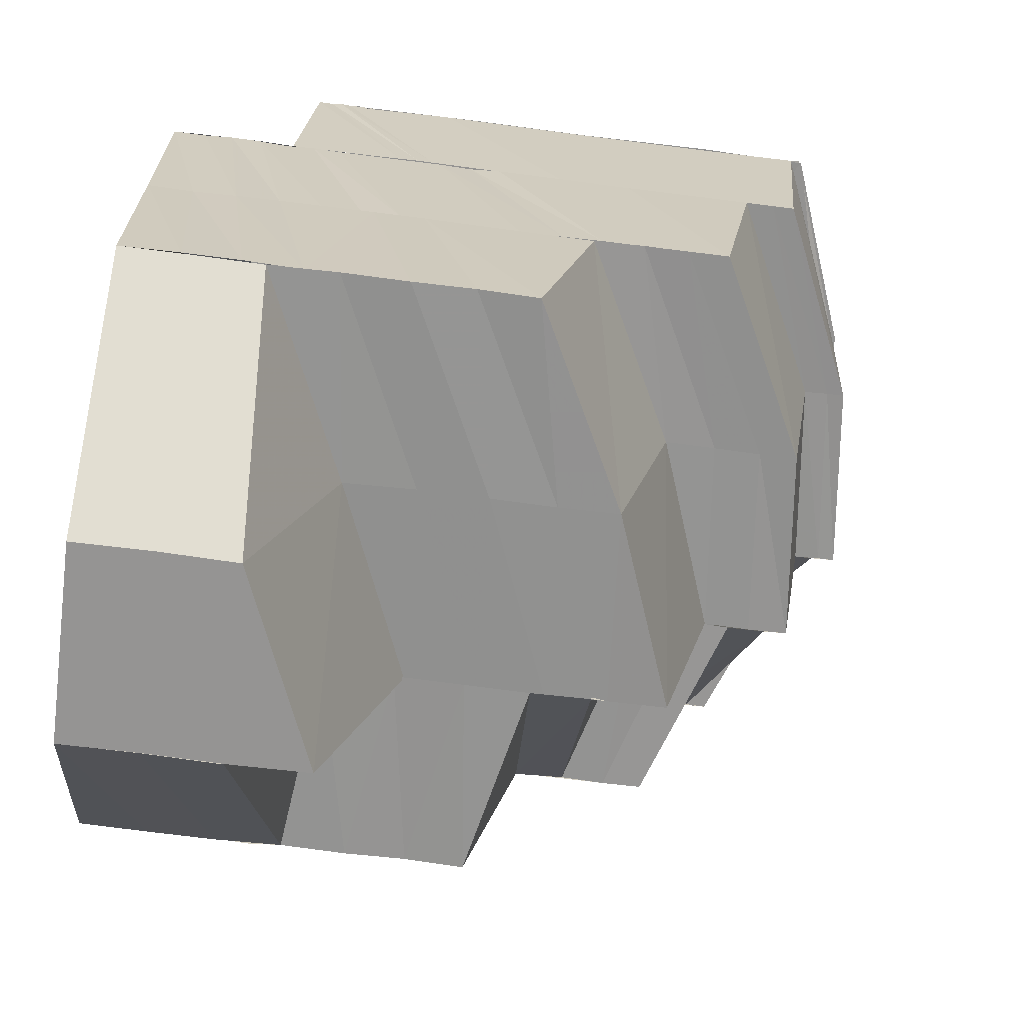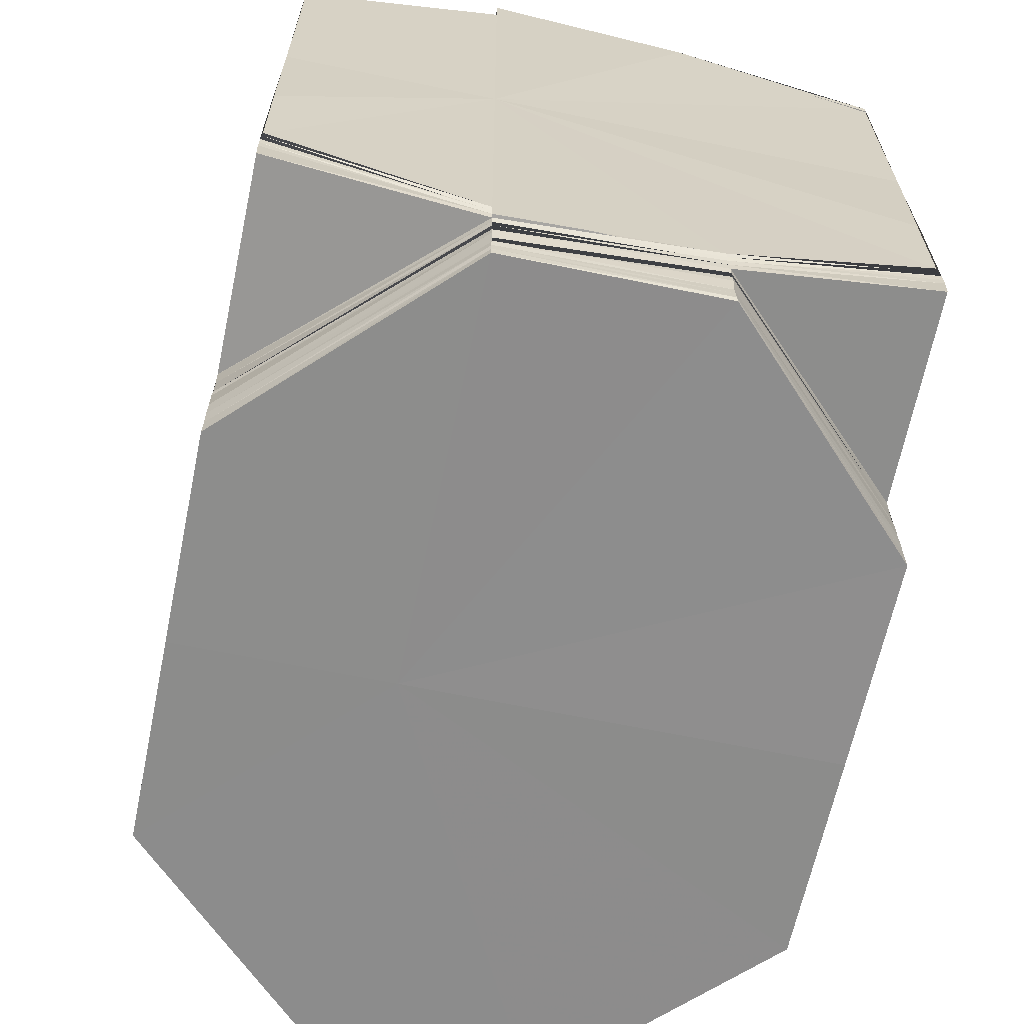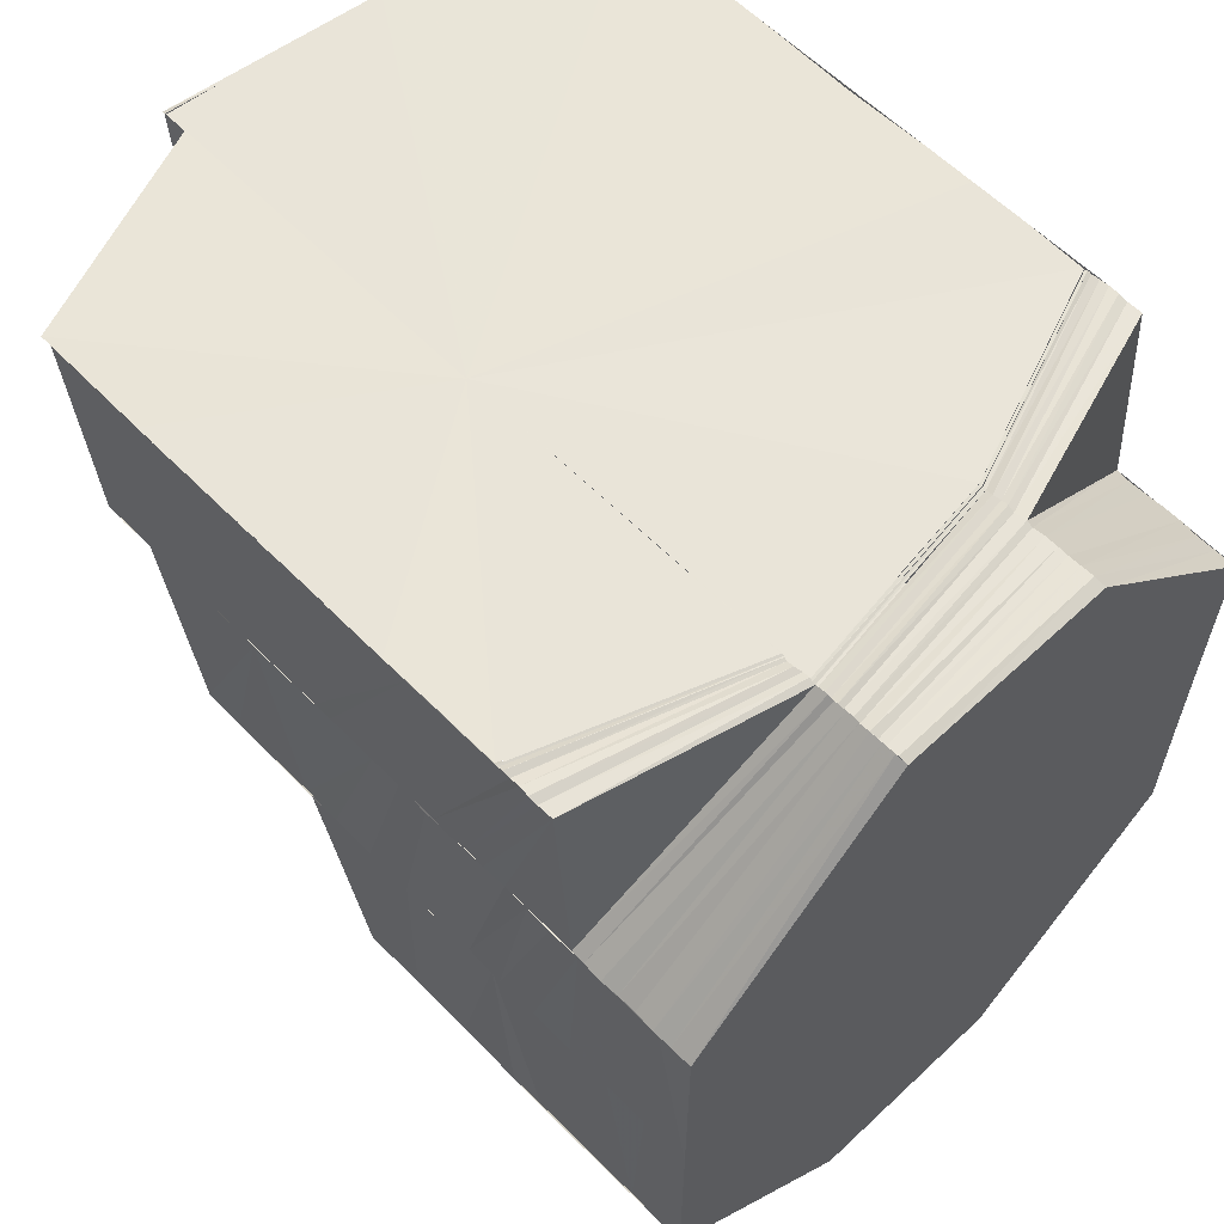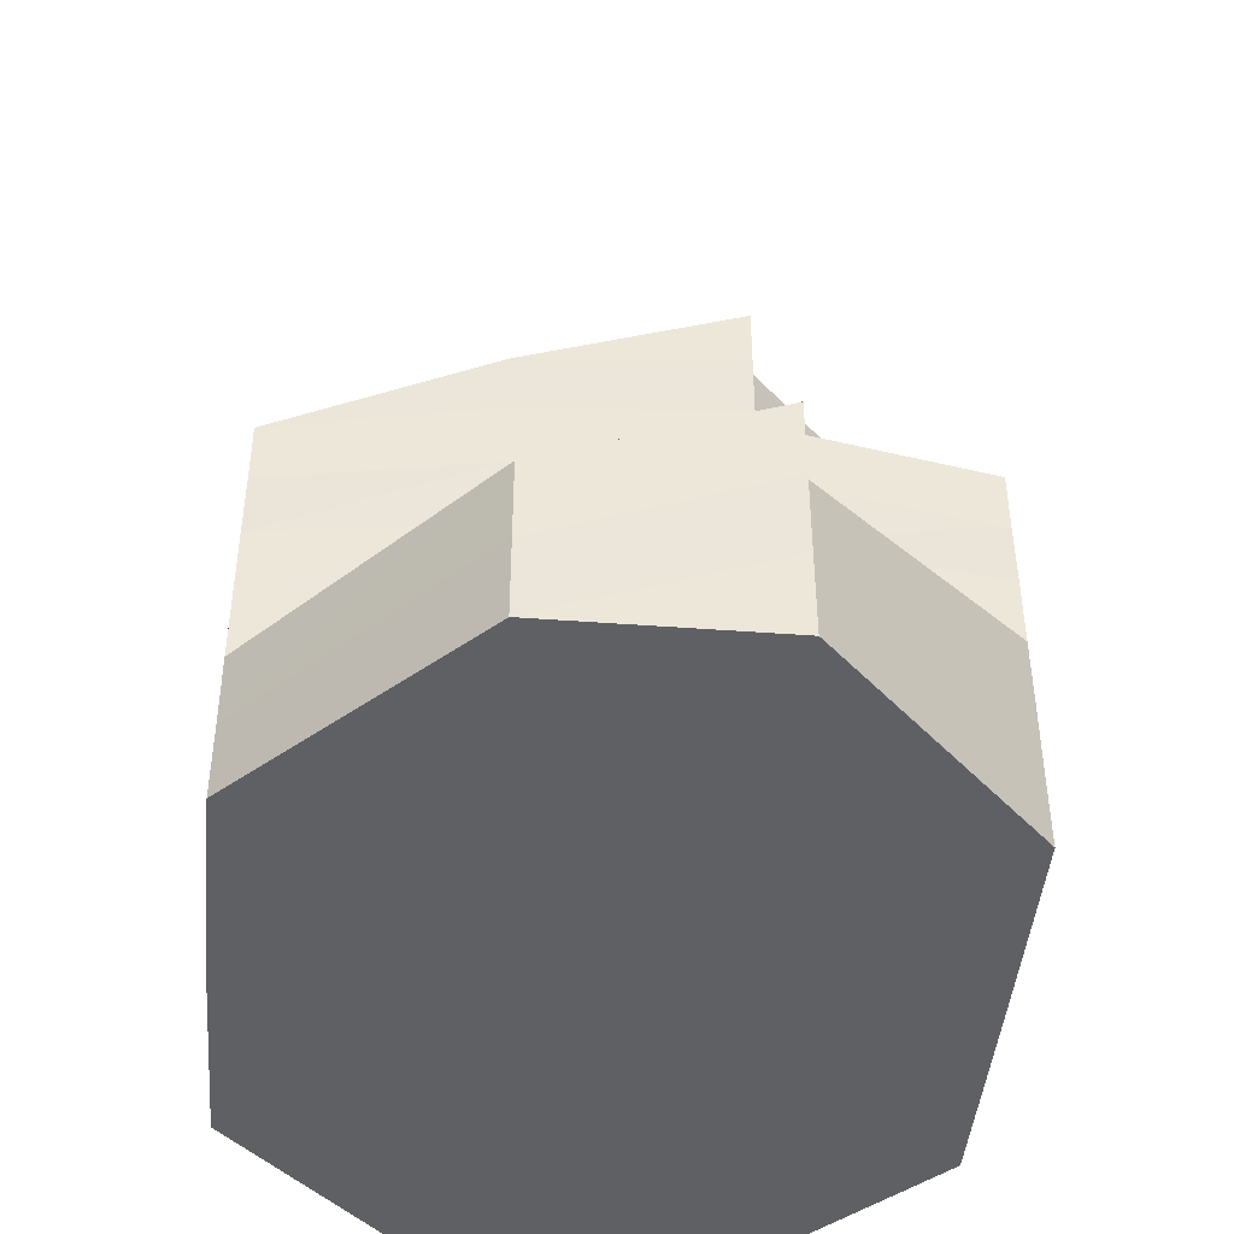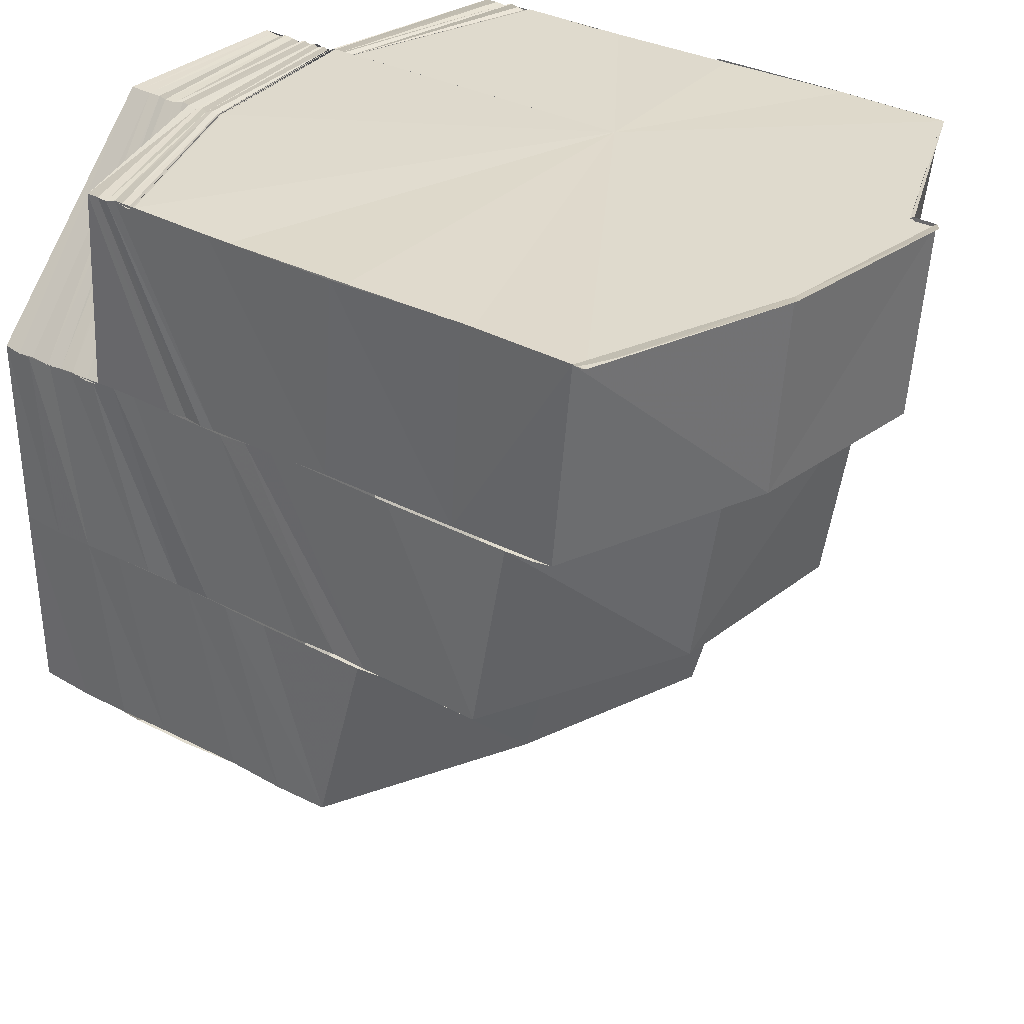
<metadata>
{"format":"obj","ext":"obj","renderer":"f3d","projection":"perspective","resolution":1024,"background":"white","views":[{"elev":-66.6,"azim":-97.3,"up":"+Y"},{"elev":-64.4,"azim":167.9,"up":"+Z"},{"elev":60.0,"azim":136.0,"up":"+Y"},{"elev":-44.1,"azim":-4.9,"up":"+Z"},{"elev":32.6,"azim":-53.7,"up":"+Y"}]}
</metadata>
<code>
o 3249
v 2234 1879 16.45
v 2234 1879 16.45
v 2234 1879 16.44
v 2234 1879 16.45
v 2234 1879 16.45
v 2234 1879 16.45
v 2234 1879 16.45
v 2234 1879 16.45
v 2234 1879 16.44
v 2234 1879 16.45
v 2234 1879 16.44
v 2234 1879 16.44
v 2234 1879 16.44
v 2234 1879 16.44
v 2234 1879 16.44
v 2234 1879 16.45
v 2234 1879 16.44
v 2234 1879 16.44
v 2234 1879 16.44
v 2234 1879 16.44
v 2234 1879 16.44
v 2234 1879 16.44
v 2234 1879 16.44
v 2234 1879 16.45
v 2234 1879 16.45
v 2234 1879 16.44
v 2234 1879 16.44
v 2234 1879 16.44
v 2234 1879 16.45
v 2234 1879 16.44
v 2234 1879 16.43
v 2234 1879 16.43
v 2234 1879 16.42
v 2234 1879 16.42
v 2234 1879 16.42
v 2234 1879 16.42
v 2234 1879 16.42
v 2234 1879 16.42
v 2234 1879 16.42
v 2234 1879 16.42
v 2234 1879 16.42
v 2234 1879 16.42
v 2234 1879 16.42
v 2234 1879 16.42
v 2234 1879 16.42
v 2234 1879 16.41
v 2234 1879 16.41
v 2234 1879 16.42
v 2234 1879 16.41
v 2234 1879 16.41
v 2234 1879 16.41
v 2234 1879 16.41
v 2234 1879 16.41
v 2234 1879 16.41
v 2234 1879 16.41
v 2234 1879 16.41
v 2234 1879 16.41
v 2234 1879 16.41
v 2234 1879 16.41
v 2234 1879 16.41
v 2234 1879 16.41
v 2234 1879 16.41
v 2234 1879 16.41
v 2234 1879 16.41
v 2234 1879 16.41
v 2234 1879 16.41
v 2234 1879 16.41
v 2234 1879 16.41
v 2234 1879 16.41
v 2234 1879 16.41
v 2234 1879 16.41
v 2234 1879 16.41
v 2234 1879 16.41
v 2234 1879 16.41
v 2234 1879 16.41
v 2234 1879 16.41
v 2234 1879 16.41
v 2234 1879 16.41
v 2234 1879 16.41
v 2234 1879 16.41
v 2234 1879 16.41
v 2234 1879 16.41
v 2234 1879 16.41
v 2234 1879 16.41
v 2234 1879 16.41
v 2234 1879 16.41
v 2234 1879 16.41
v 2234 1879 16.41
v 2234 1879 16.41
v 2234 1879 16.41
v 2234 1879 16.41
v 2234 1879 16.41
v 2234 1879 16.41
v 2234 1879 16.41
v 2234 1879 16.41
v 2234 1879 16.41
v 2234 1879 16.42
v 2234 1879 16.41
v 2234 1879 16.42
v 2234 1879 16.42
v 2234 1879 16.42
v 2234 1879 16.42
v 2234 1879 16.42
v 2234 1879 16.42
v 2234 1879 16.42
v 2234 1879 16.42
v 2234 1879 16.42
v 2234 1879 16.42
v 2234 1879 16.42
v 2234 1879 16.42
v 2234 1879 16.42
v 2234 1879 16.42
v 2234 1879 16.41
v 2234 1879 16.41
v 2234 1879 16.41
v 2234 1879 16.41
v 2234 1879 16.42
v 2234 1879 16.42
v 2234 1879 16.42
v 2234 1879 16.42
v 2234 1879 16.42
v 2234 1879 16.41
v 2234 1879 16.42
v 2234 1879 16.41
v 2234 1879 16.42
v 2234 1879 16.42
v 2234 1879 16.43
v 2234 1879 16.43
v 2234 1879 16.42
v 2234 1879 16.43
v 2234 1879 16.43
v 2234 1879 16.44
v 2234 1879 16.43
v 2234 1879 16.44
v 2234 1879 16.44
v 2234 1879 16.44
v 2234 1879 16.44
v 2234 1879 16.44
v 2234 1879 16.44
v 2234 1879 16.44
v 2234 1879 16.44
v 2234 1879 16.44
v 2234 1879 16.44
v 2234 1879 16.44
v 2234 1879 16.44
v 2234 1879 16.44
v 2234 1879 16.44
v 2234 1879 16.44
v 2234 1879 16.44
v 2234 1879 16.44
v 2234 1879 16.44
v 2234 1879 16.43
v 2234 1879 16.43
v 2234 1879 16.43
v 2234 1879 16.43
v 2234 1879 16.43
v 2234 1879 16.43
v 2234 1879 16.43
v 2234 1879 16.43
v 2234 1879 16.42
v 2234 1879 16.44
v 2234 1879 16.43
v 2234 1879 16.43
v 2234 1879 16.42
v 2234 1879 16.43
v 2234 1879 16.43
v 2234 1879 16.43
v 2234 1879 16.43
v 2234 1879 16.43
v 2234 1879 16.43
v 2234 1879 16.44
v 2234 1879 16.43
v 2234 1879 16.43
v 2234 1879 16.43
v 2234 1879 16.42
v 2234 1879 16.44
v 2234 1879 16.44
v 2234 1879 16.44
v 2234 1879 16.44
v 2234 1879 16.43
v 2234 1879 16.44
v 2234 1879 16.42
v 2234 1879 16.42
v 2234 1879 16.42
v 2234 1879 16.42
v 2234 1879 16.42
v 2234 1879 16.41
v 2234 1879 16.43
v 2234 1879 16.42
v 2234 1879 16.41
v 2234 1879 16.41
v 2234 1879 16.42
v 2234 1879 16.42
v 2234 1879 16.41
v 2234 1879 16.42
v 2234 1879 16.41
v 2234 1879 16.41
v 2234 1879 16.41
v 2234 1879 16.42
v 2234 1879 16.42
v 2234 1879 16.42
v 2234 1879 16.42
v 2234 1879 16.42
v 2234 1879 16.42
v 2234 1879 16.42
v 2234 1879 16.42
v 2234 1879 16.42
v 2234 1879 16.41
v 2234 1879 16.41
v 2234 1879 16.41
v 2234 1879 16.41
v 2234 1879 16.42
v 2234 1879 16.42
v 2234 1879 16.43
v 2234 1879 16.42
v 2234 1879 16.42
v 2234 1879 16.42
v 2234 1879 16.42
v 2234 1879 16.42
v 2234 1879 16.42
v 2234 1879 16.41
v 2234 1879 16.41
v 2234 1879 16.41
v 2234 1879 16.41
v 2234 1879 16.41
v 2234 1879 16.41
v 2234 1879 16.41
v 2234 1879 16.41
v 2234 1879 16.41
v 2234 1879 16.42
v 2234 1879 16.42
v 2234 1879 16.42
v 2234 1879 16.42
v 2234 1879 16.42
v 2234 1879 16.42
v 2234 1879 16.41
v 2234 1879 16.41
v 2234 1879 16.41
v 2234 1879 16.42
v 2234 1879 16.42
v 2234 1879 16.42
v 2234 1879 16.42
v 2234 1879 16.42
v 2234 1879 16.42
v 2234 1879 16.42
v 2234 1879 16.42
v 2234 1879 16.43
v 2234 1879 16.43
v 2234 1879 16.43
v 2234 1879 16.42
v 2234 1879 16.42
v 2234 1879 16.43
v 2234 1879 16.43
v 2234 1879 16.42
v 2234 1879 16.43
v 2234 1879 16.43
v 2234 1879 16.43
v 2234 1879 16.44
v 2234 1879 16.43
v 2234 1879 16.42
v 2234 1879 16.42
v 2234 1879 16.42
v 2234 1879 16.42
v 2234 1879 16.43
v 2234 1879 16.42
v 2234 1879 16.43
v 2234 1879 16.44
v 2234 1879 16.44
v 2234 1879 16.43
v 2234 1879 16.44
v 2234 1879 16.43
v 2234 1879 16.44
v 2234 1879 16.44
v 2234 1879 16.43
v 2234 1879 16.44
v 2234 1879 16.44
v 2234 1879 16.44
v 2234 1879 16.44
v 2234 1879 16.44
v 2234 1879 16.44
v 2234 1879 16.43
v 2234 1879 16.44
v 2234 1879 16.44
v 2234 1879 16.44
v 2234 1879 16.43
v 2234 1879 16.43
v 2234 1879 16.42
v 2234 1879 16.43
v 2234 1879 16.42
v 2234 1879 16.43
v 2234 1879 16.42
v 2234 1879 16.42
v 2234 1879 16.42
v 2234 1879 16.42
v 2234 1879 16.41
v 2234 1879 16.42
v 2234 1879 16.41
v 2234 1879 16.41
v 2234 1879 16.41
v 2234 1879 16.41
v 2234 1879 16.41
v 2234 1879 16.42
v 2234 1879 16.41
v 2234 1879 16.41
v 2234 1879 16.41
v 2234 1879 16.44
v 2234 1879 16.45
v 2234 1879 16.45
v 2234 1879 16.45
v 2234 1879 16.45
v 2234 1879 16.44
v 2234 1879 16.45
v 2234 1879 16.44
v 2234 1879 16.43
v 2234 1879 16.44
v 2234 1879 16.43
v 2234 1879 16.42
v 2234 1879 16.42
v 2234 1879 16.41
v 2234 1879 16.45
v 2234 1879 16.44
v 2234 1879 16.45
v 2234 1879 16.45
v 2234 1879 16.41
v 2234 1879 16.41
v 2234 1879 16.42
v 2234 1879 16.41
v 2234 1879 16.42
v 2234 1879 16.41
v 2234 1879 16.42
v 2234 1879 16.41
v 2234 1879 16.42
v 2234 1879 16.41
v 2234 1879 16.41
v 2234 1879 16.41
v 2234 1879 16.41
v 2234 1879 16.41
v 2234 1879 16.42
v 2234 1879 16.42
v 2234 1879 16.41
v 2234 1879 16.42
v 2234 1879 16.42
v 2234 1879 16.41
v 2234 1879 16.42
v 2234 1879 16.42
v 2234 1879 16.41
v 2234 1879 16.41
v 2234 1879 16.42
v 2234 1879 16.42
v 2234 1879 16.43
v 2234 1879 16.44
v 2234 1879 16.44
v 2234 1879 16.44
v 2234 1879 16.45
v 2234 1879 16.45
v 2234 1879 16.45
v 2234 1879 16.45
v 2234 1879 16.45
v 2234 1879 16.45
v 2234 1879 16.44
v 2234 1879 16.44
v 2234 1879 16.44
v 2234 1879 16.44
v 2234 1879 16.44
v 2234 1879 16.44
v 2234 1879 16.44
v 2234 1879 16.41
v 2234 1879 16.41
f 1 2 3
f 4 5 2
f 6 4 7
f 2 8 9
f 10 8 2
f 8 11 9
f 8 12 11
f 13 14 11
f 15 13 16
f 17 16 10
f 17 18 16
f 19 18 17
f 19 20 21
f 22 19 17
f 23 17 24
f 24 17 25
f 26 22 27
f 27 28 29
f 30 26 27
f 31 26 30
f 31 32 26
f 33 32 31
f 33 34 32
f 35 34 33
f 36 37 34
f 37 38 39
f 40 39 34
f 38 41 42
f 43 42 39
f 44 45 42
f 44 46 45
f 47 46 48
f 49 50 46
f 51 49 46
f 49 52 50
f 53 49 51
f 53 54 49
f 54 52 49
f 55 53 51
f 52 56 50
f 55 51 57
f 54 58 52
f 59 55 57
f 52 60 56
f 58 60 52
f 60 61 56
f 58 62 60
f 60 63 61
f 62 63 60
f 63 64 61
f 62 65 63
f 63 66 64
f 65 66 63
f 66 67 64
f 65 68 66
f 66 69 67
f 68 69 66
f 68 70 69
f 69 71 67
f 69 72 71
f 73 74 71
f 75 73 69
f 73 74 76
f 75 73 76
f 74 77 76
f 78 75 76
f 78 75 79
f 74 77 80
f 81 78 76
f 81 78 82
f 83 84 79
f 83 79 85
f 86 83 85
f 86 85 58
f 87 86 58
f 87 58 88
f 89 87 88
f 89 88 90
f 91 89 90
f 91 90 92
f 93 91 92
f 93 92 94
f 95 93 94
f 95 94 96
f 97 95 98
f 99 95 100
f 101 99 100
f 101 102 103
f 104 103 105
f 104 101 106
f 107 105 108
f 107 104 109
f 110 108 111
f 110 107 112
f 109 113 114
f 112 114 115
f 106 116 113
f 117 118 114
f 119 117 115
f 118 120 113
f 120 121 116
f 121 122 116
f 123 115 124
f 125 123 124
f 126 110 123
f 127 110 126
f 128 127 126
f 128 126 129
f 130 128 129
f 131 128 130
f 132 131 130
f 132 130 133
f 134 132 133
f 135 132 134
f 11 135 134
f 136 137 135
f 138 136 139
f 138 140 141
f 141 142 143
f 144 142 145
f 142 146 147
f 142 148 146
f 149 150 146
f 146 151 152
f 151 153 152
f 150 154 153
f 153 155 156
f 155 157 156
f 158 155 153
f 155 159 157
f 159 160 157
f 161 162 158
f 159 163 160
f 163 164 160
f 165 166 158
f 165 167 166
f 167 168 166
f 169 167 165
f 167 170 168
f 171 172 165
f 170 173 168
f 168 173 163
f 170 174 173
f 173 175 163
f 163 175 164
f 176 171 177
f 178 177 179
f 177 180 181
f 175 182 164
f 164 182 99
f 182 183 99
f 182 184 183
f 184 185 183
f 184 186 185
f 186 187 185
f 188 189 175
f 186 190 187
f 190 191 187
f 192 190 186
f 193 192 186
f 192 194 190
f 195 192 193
f 194 196 190
f 190 196 191
f 194 197 196
f 196 198 191
f 199 200 193
f 189 199 201
f 202 193 201
f 203 201 175
f 204 205 202
f 205 206 195
f 207 208 195
f 207 209 208
f 209 210 208
f 209 211 210
f 174 212 203
f 174 213 214
f 212 215 213
f 216 217 215
f 218 219 212
f 219 220 216
f 221 222 210
f 221 222 76
f 222 81 76
f 222 81 223
f 224 221 76
f 224 221 225
f 226 224 76
f 77 226 76
f 77 226 227
f 226 224 228
f 228 229 225
f 228 225 230
f 230 231 232
f 233 232 234
f 235 228 230
f 236 237 228
f 236 228 235
f 238 236 235
f 239 235 233
f 238 235 239
f 235 240 241
f 239 241 242
f 243 238 239
f 243 239 244
f 244 239 245
f 246 243 244
f 244 245 247
f 246 244 248
f 248 244 247
f 248 247 249
f 250 251 248
f 252 248 249
f 253 250 252
f 254 248 252
f 252 249 169
f 255 252 169
f 256 252 255
f 255 257 258
f 259 256 255
f 260 256 259
f 260 261 256
f 261 262 254
f 261 263 264
f 262 265 263
f 259 255 266
f 266 258 267
f 266 255 268
f 268 269 270
f 271 259 266
f 271 266 272
f 272 266 273
f 274 271 272
f 272 273 275
f 274 272 276
f 276 272 275
f 276 275 144
f 277 274 276
f 278 276 279
f 279 276 280
f 281 277 282
f 282 283 284
f 281 285 277
f 286 285 281
f 286 287 285
f 287 288 285
f 287 289 288
f 289 290 288
f 289 291 290
f 292 291 289
f 292 293 291
f 293 294 291
f 293 295 294
f 295 296 294
f 295 297 296
f 297 298 296
f 297 299 298
f 299 300 298
f 299 301 300
f 298 300 302
f 298 302 262
f 262 302 246
f 300 303 302
f 301 80 300
f 300 80 303
f 301 304 80
f 80 227 303
f 80 305 227
f 306 307 308
f 309 307 310
f 306 311 312
f 313 308 314
f 315 313 314
f 316 315 314
f 317 316 314
f 318 317 314
f 319 318 314
f 116 319 314
f 320 321 314
f 322 323 314
f 324 325 319
f 319 325 326
f 324 327 325
f 325 328 326
f 327 96 329
f 329 330 328
f 96 331 329
f 329 331 330
f 331 332 330
f 331 333 332
f 333 35 332
f 334 333 331
f 334 335 333
f 333 336 35
f 335 336 333
f 335 337 336
f 336 338 339
f 337 340 336
f 336 340 40
f 337 59 340
f 340 341 338
f 59 57 340
f 340 57 43
f 57 342 341
f 57 343 342
f 344 345 346
f 345 347 346
f 345 125 347
f 348 346 314
f 349 348 314
f 350 349 314
f 351 350 314
f 352 351 314
f 353 354 355
f 355 354 356
f 357 358 359
f 360 361 362
f 362 361 363
f 364 365 366
f 197 223 196
f 197 367 223
f 196 223 198
f 223 82 198
f 223 368 82

</code>
